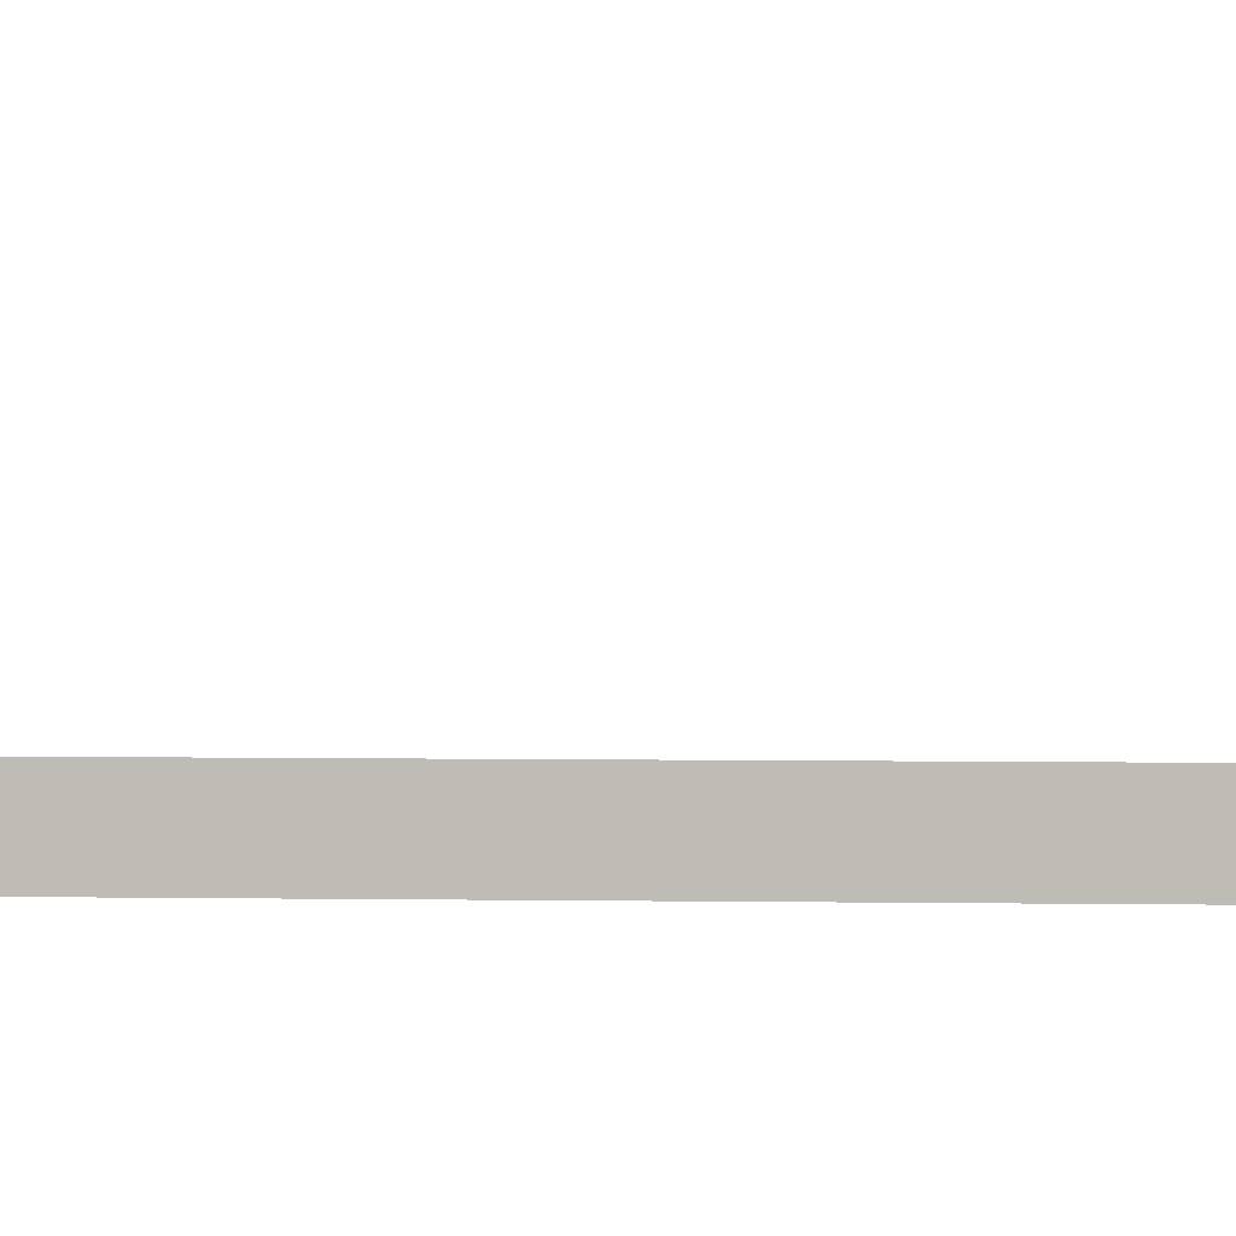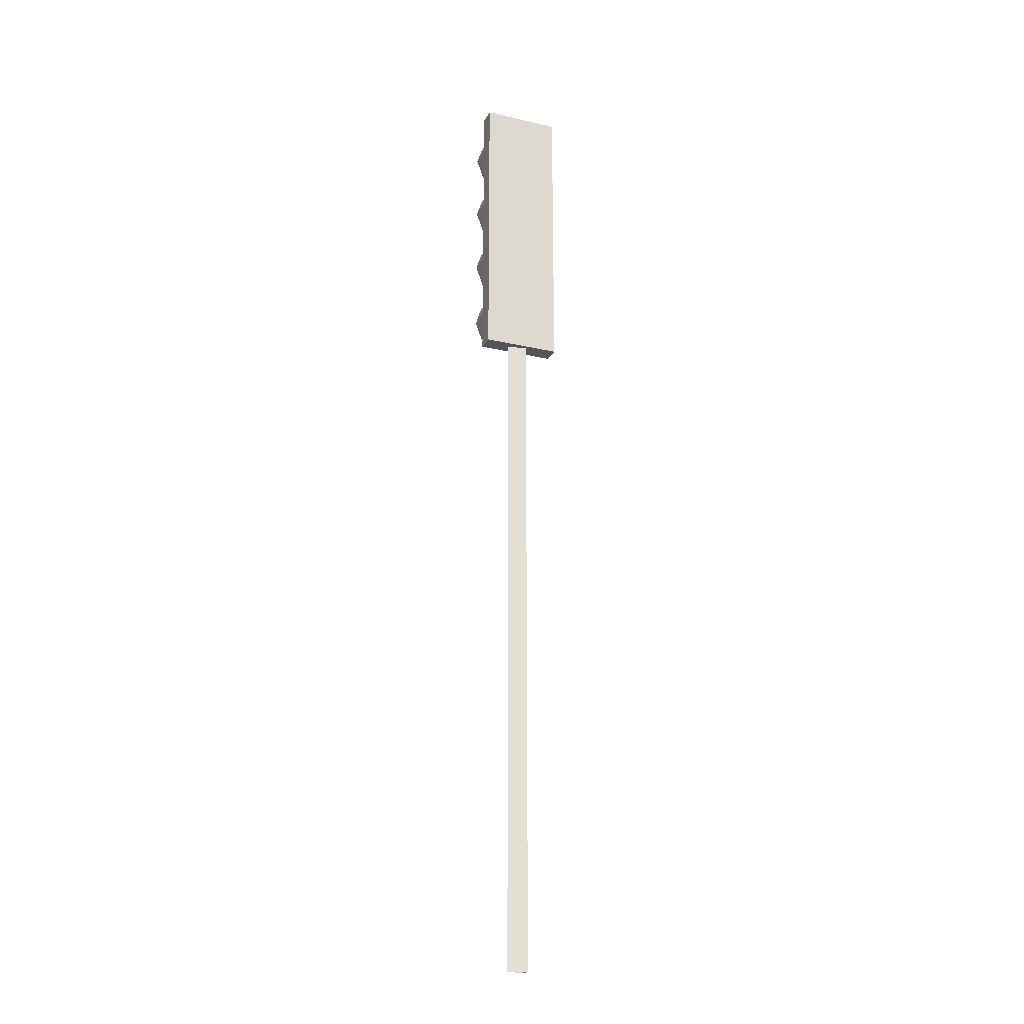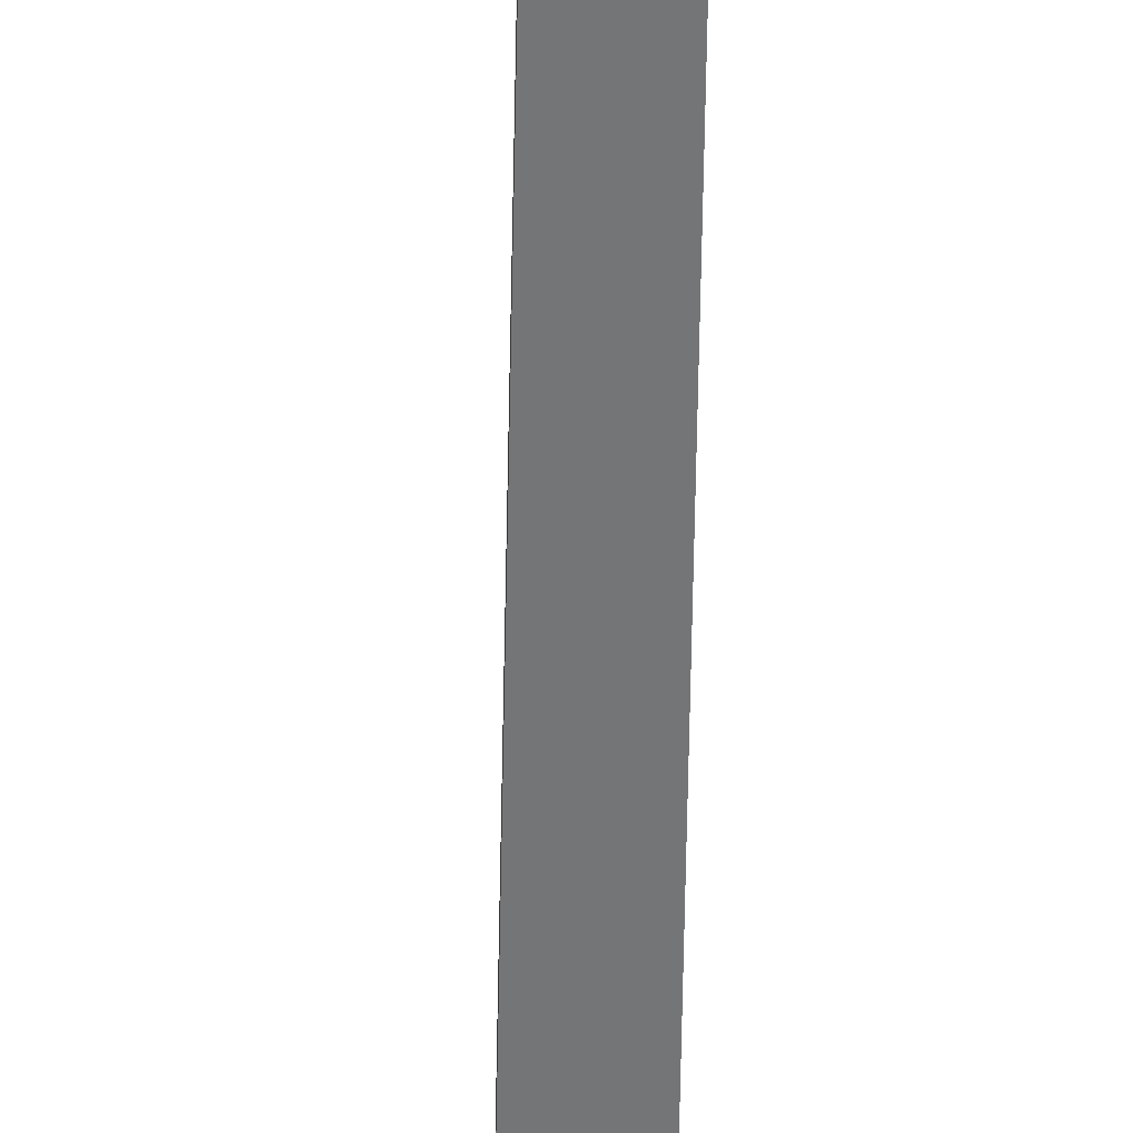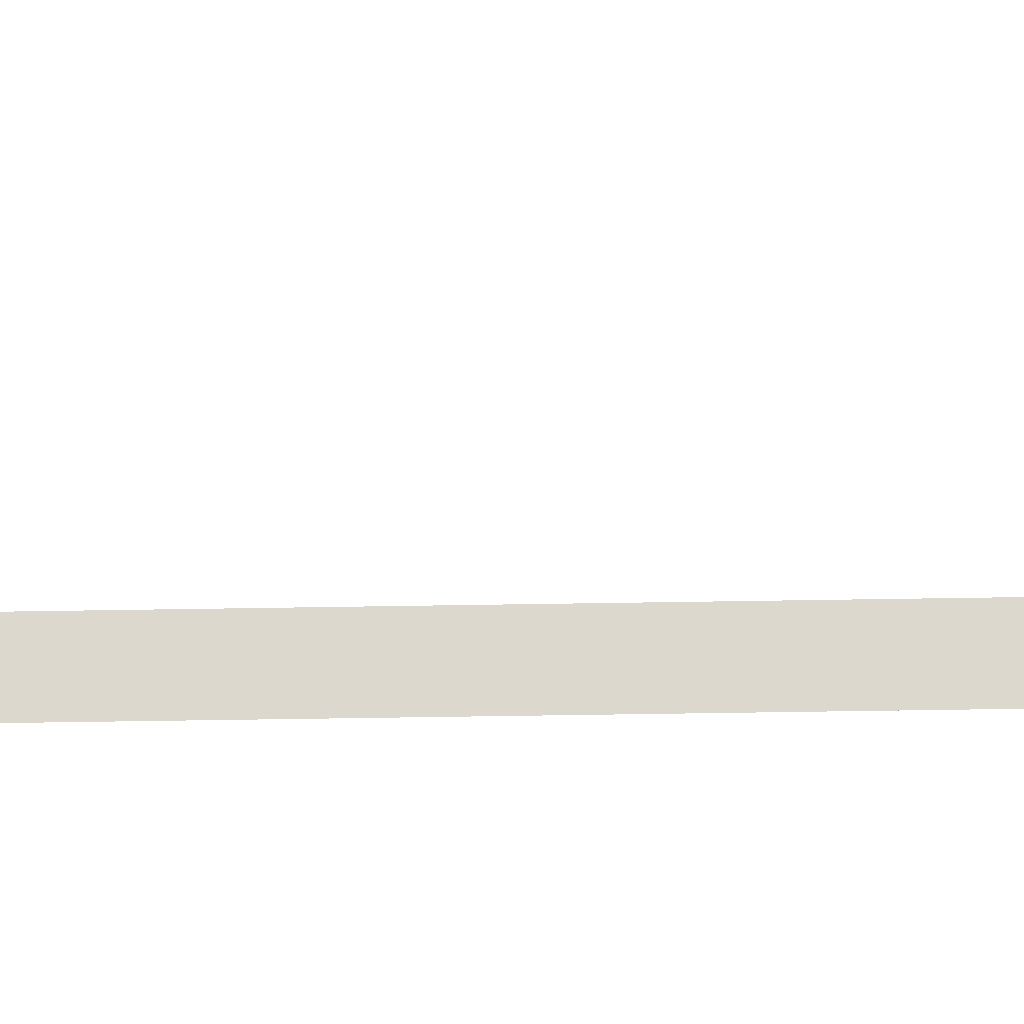
<metadata>
{"format":"obj","ext":"obj","renderer":"f3d","projection":"perspective","resolution":1024,"background":"white","views":[{"elev":1.1,"azim":-78.8,"up":"+Z"},{"elev":-22.8,"azim":158.4,"up":"+Y"},{"elev":-56.2,"azim":-1.0,"up":"+Z"},{"elev":-18.7,"azim":-87.4,"up":"+Z"}]}
</metadata>
<code>
v -0.022 0 -0.02304
v -0.022 0 0.02304
v 0.044 0 0
v -0.022 2.525 -0.02304
v -0.022 2.525 0.02304
v 0.044 2.525 0
v -0.1394 2.397 -0.03272
v -0.1394 3.458 -0.03272
v 0.1394 2.397 -0.03272
v 0.1394 3.458 -0.03272
v -0.1394 2.397 0.03197
v 0.1394 2.397 0.03197
v 0.1394 3.458 0.03197
v -0.1394 3.458 0.03197
v 0.1118 2.872 0.027
v 0.04272 2.917 0.027
v -0.04272 2.917 0.027
v -0.1118 2.872 0.027
v -0.1382 2.798 0.027
v -0.1118 2.724 0.027
v 0.1118 2.724 0.027
v 0.1382 2.798 0.027
v 0.1118 2.872 0.1322
v 0.04272 2.917 0.1703
v -0.04272 2.917 0.1703
v -0.1118 2.872 0.1322
v -0.1382 2.798 0.1107
v -0.1118 2.724 0.1107
v 0.1118 2.724 0.1107
v 0.1382 2.798 0.1107
v 0.1118 2.616 0.027
v 0.04272 2.661 0.027
v -0.04272 2.661 0.027
v -0.1118 2.616 0.027
v -0.1382 2.542 0.027
v -0.1118 2.468 0.027
v 0.1118 2.468 0.027
v 0.1382 2.542 0.027
v 0.1118 2.616 0.1322
v 0.04272 2.661 0.1703
v -0.04272 2.661 0.1703
v -0.1118 2.616 0.1322
v -0.1382 2.542 0.1107
v -0.1118 2.468 0.1107
v 0.1118 2.468 0.1107
v 0.1382 2.542 0.1107
v 0.1118 3.125 0.027
v 0.04272 3.171 0.027
v -0.04272 3.171 0.027
v -0.1118 3.125 0.027
v -0.1382 3.052 0.027
v -0.1118 2.978 0.027
v 0.1118 2.978 0.027
v 0.1382 3.052 0.027
v 0.1118 3.125 0.1322
v 0.04272 3.171 0.1703
v -0.04272 3.171 0.1703
v -0.1118 3.125 0.1322
v -0.1382 3.052 0.1107
v -0.1118 2.978 0.1107
v 0.1118 2.978 0.1107
v 0.1382 3.052 0.1107
v 0.1118 3.382 0.027
v 0.04272 3.427 0.027
v -0.04272 3.427 0.027
v -0.1118 3.382 0.027
v -0.1382 3.308 0.027
v -0.1118 3.234 0.027
v 0.1118 3.234 0.027
v 0.1382 3.308 0.027
v 0.1118 3.382 0.1322
v 0.04272 3.427 0.1703
v -0.04272 3.427 0.1703
v -0.1118 3.382 0.1322
v -0.1382 3.308 0.1107
v -0.1118 3.234 0.1107
v 0.1118 3.234 0.1107
v 0.1382 3.308 0.1107
g pasted__trafficSignal4Way group
f 1 2 5 4
f 2 3 6 5
f 3 1 4 6
f 11 12 13 14
f 7 8 10 9
f 7 9 12 11
f 9 10 13 12
f 10 8 14 13
f 8 7 11 14
f 15 16 24 23
f 16 17 25 24
f 17 18 26 25
f 18 19 27 26
f 19 20 28 27
f 21 22 30 29
f 22 15 23 30
f 31 32 40 39
f 32 33 41 40
f 33 34 42 41
f 34 35 43 42
f 35 36 44 43
f 37 38 46 45
f 38 31 39 46
f 47 48 56 55
f 48 49 57 56
f 49 50 58 57
f 50 51 59 58
f 51 52 60 59
f 53 54 62 61
f 54 47 55 62
f 63 64 72 71
f 64 65 73 72
f 65 66 74 73
f 66 67 75 74
f 67 68 76 75
f 69 70 78 77
f 70 63 71 78

</code>
